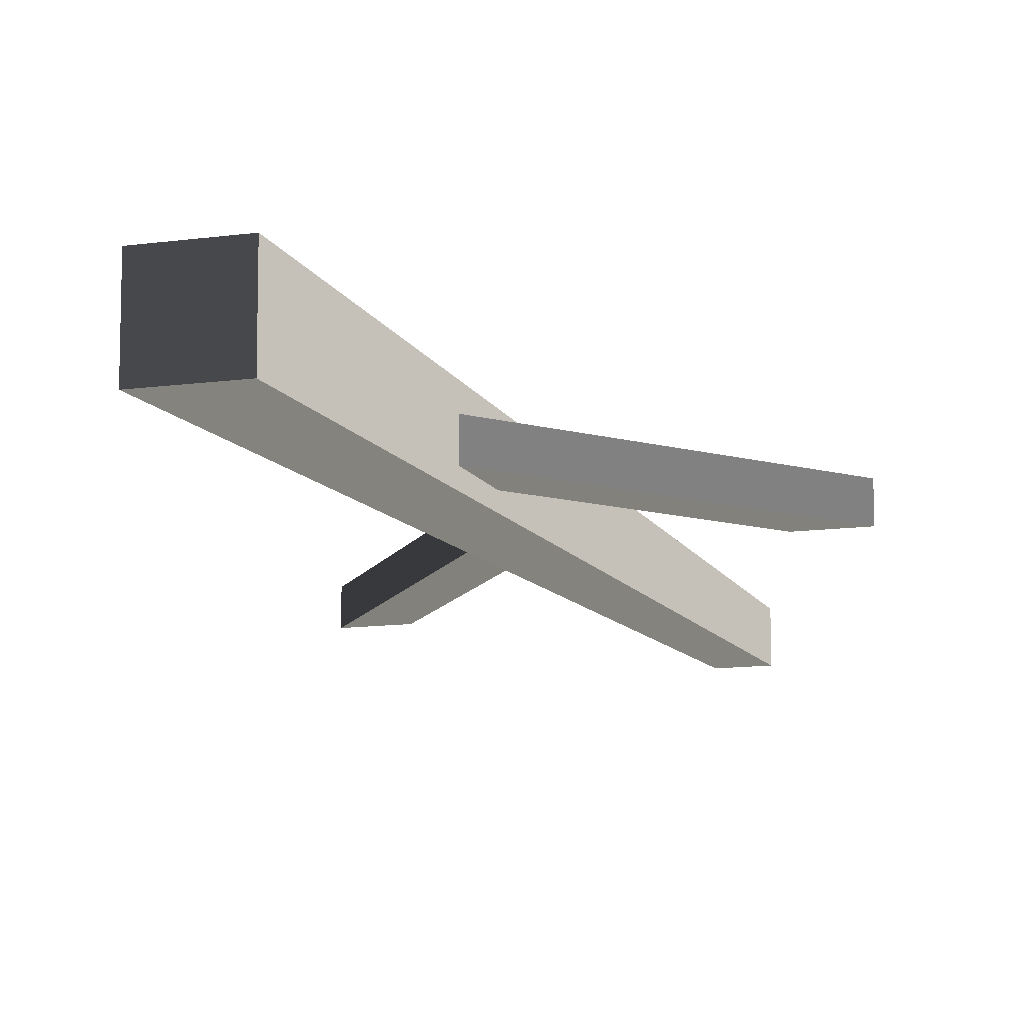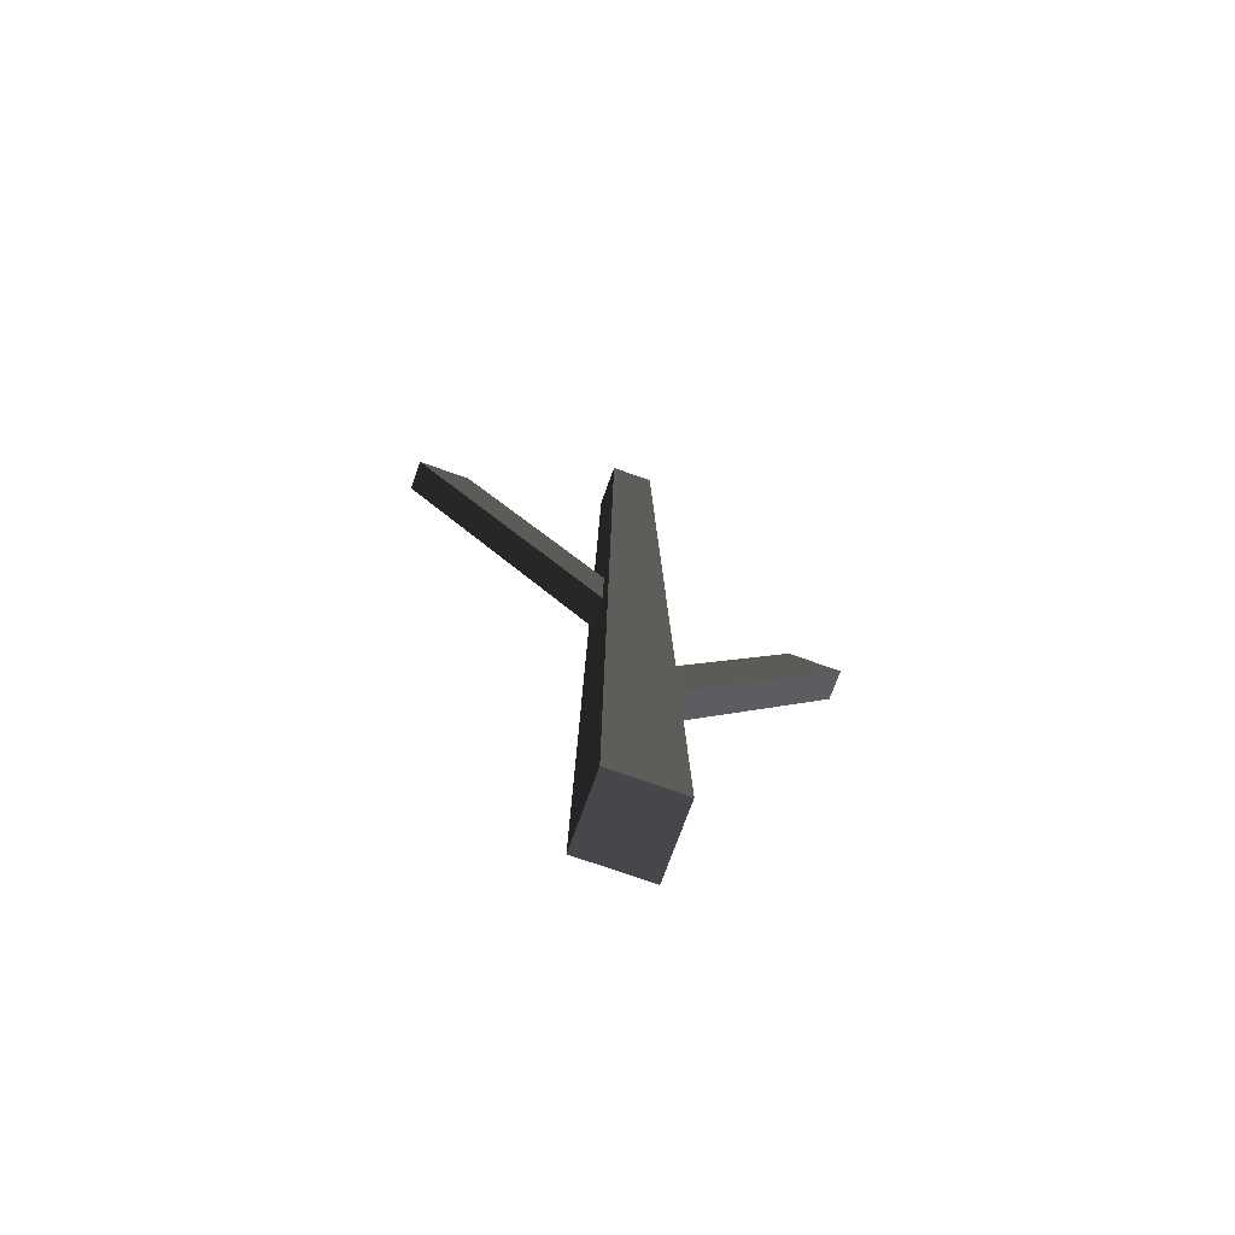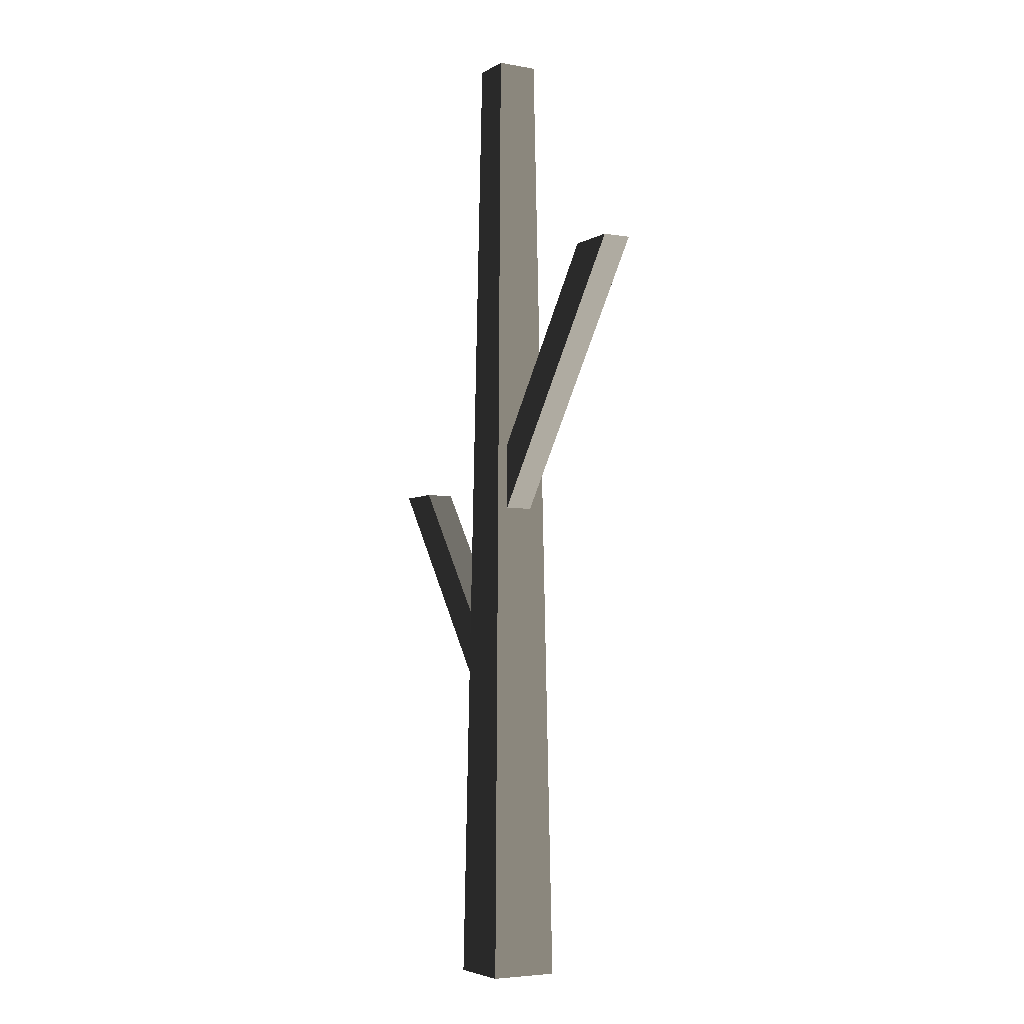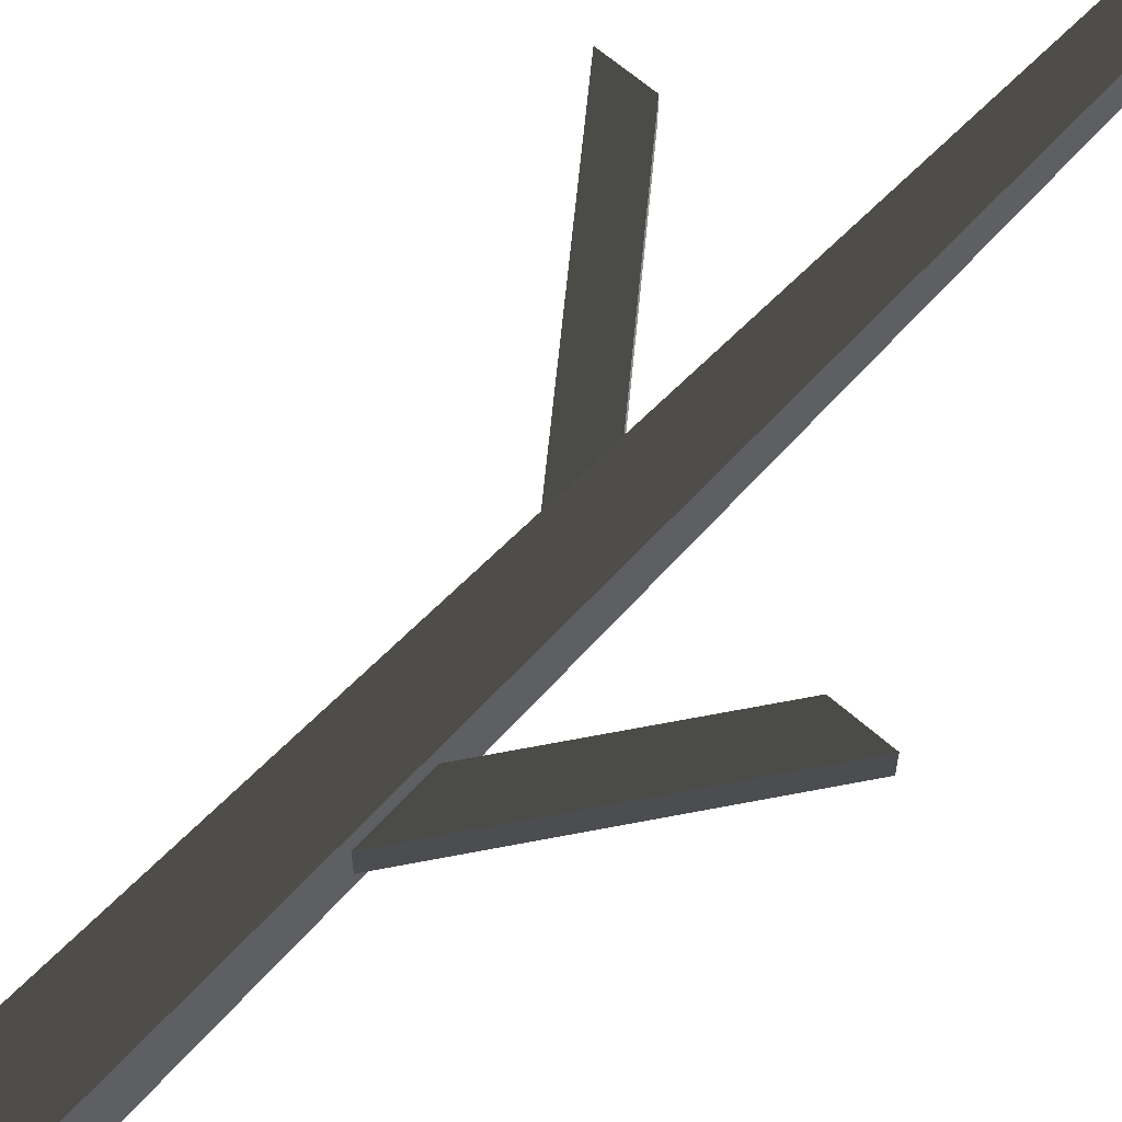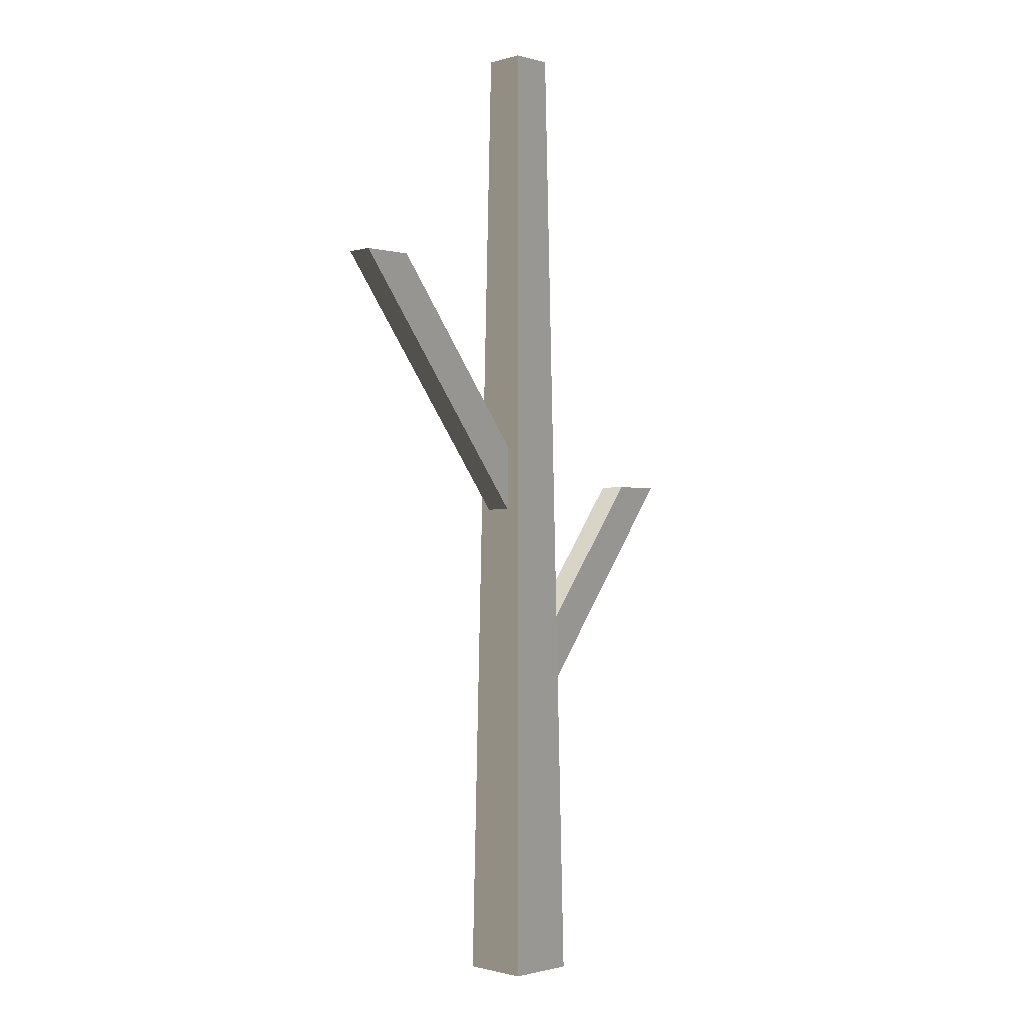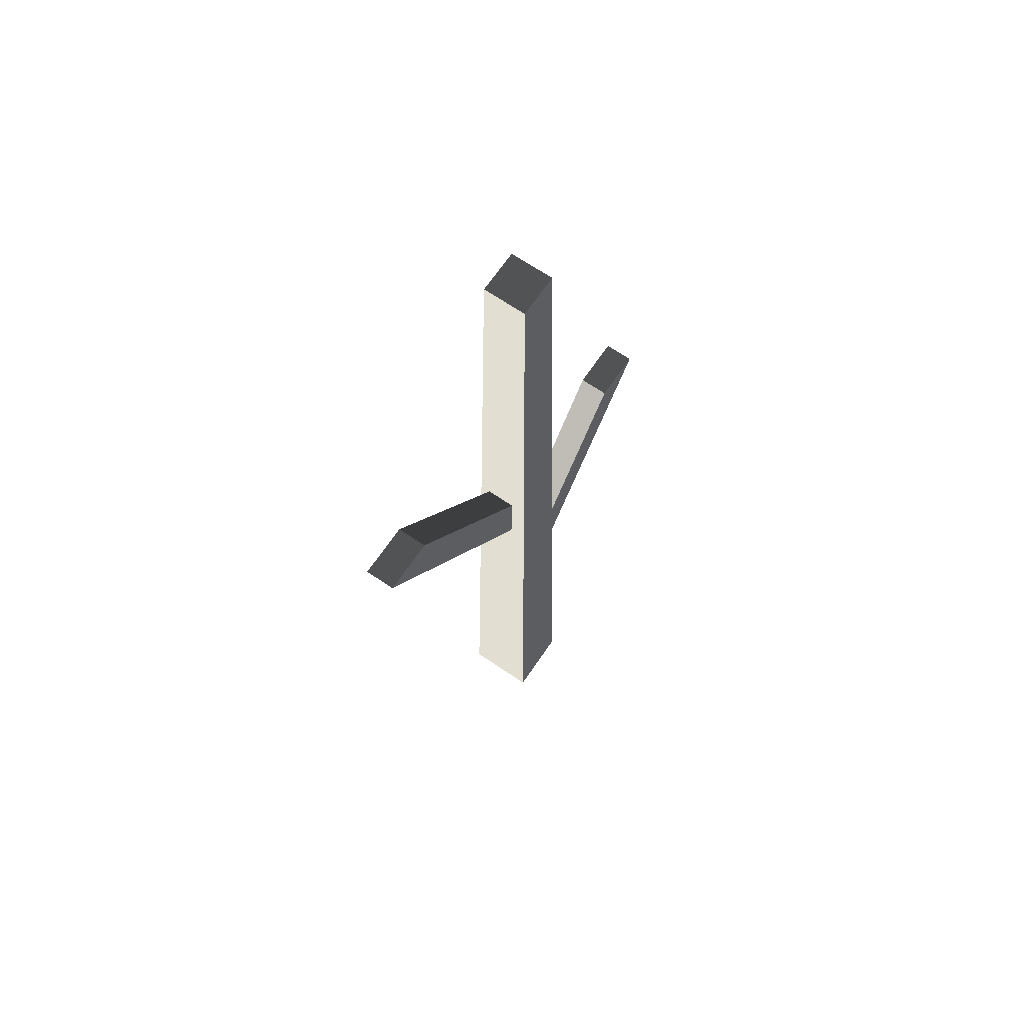
<metadata>
{"format":"obj","ext":"obj","renderer":"f3d","projection":"perspective","resolution":1024,"background":"white","views":[{"elev":-11.5,"azim":-161.1,"up":"+Y"},{"elev":-73.2,"azim":160.3,"up":"+Z"},{"elev":-4.7,"azim":60.0,"up":"+Z"},{"elev":61.2,"azim":-137.6,"up":"+Y"},{"elev":-1.2,"azim":135.6,"up":"+Z"},{"elev":67.7,"azim":124.2,"up":"+Z"}]}
</metadata>
<code>
v -0.2344 0.2608 -2.935
v 0.2759 0.2608 -2.935
v 0.1738 0.1588 4.28
v -0.1323 0.1588 4.28
v 0.2759 -0.2495 -2.935
v 0.2759 0.2608 -2.935
v -0.2344 0.2608 -2.935
v -0.2344 -0.2495 -2.935
v -0.1323 -0.1474 4.28
v -0.1323 0.1588 4.28
v 0.1738 0.1588 4.28
v 0.1738 -0.1474 4.28
v -0.2344 -0.2495 -2.935
v -0.2344 0.2608 -2.935
v -0.1323 0.1588 4.28
v -0.1323 -0.1474 4.28
v -1.478 -0.1171 0.8963
v -0.08156 -0.1171 -1.004
v -0.08156 0.09287 -1.004
v -1.478 -0.03723 0.8963
v -1.478 0.09287 0.8963
v 0.2028 0.09287 0.7184
v 0.2028 0.09287 0.6625
v 1.656 0.09287 2.595
v 0.2028 0.09287 1.161
v 1.281 0.09287 2.595
v -0.08156 -0.1171 -0.4974
v -0.08156 -0.1171 -1.004
v -1.478 -0.1171 0.8963
v -1.106 -0.1171 0.8963
v 0.2028 0.09287 0.6625
v 0.2028 -0.1171 0.6625
v 1.656 -0.1171 2.594
v 1.656 0.09287 2.595
v 0.2759 -0.2495 -2.935
v -0.2344 -0.2495 -2.935
v -0.1323 -0.1474 4.28
v 0.1738 -0.1474 4.28
v 0.2759 -0.2495 -2.935
v 0.1738 -0.1474 4.28
v 0.1738 0.1588 4.28
v 0.2759 0.2608 -2.935
v 1.281 0.09287 2.595
v 1.28 -0.1171 2.594
v 0.2028 -0.1171 1.161
v 0.2028 0.09287 1.161
v -1.478 0.09287 0.8963
v -0.08156 0.09287 -1.004
v -0.08156 0.09287 -0.9312
v -0.08156 0.09287 -0.4974
v -1.106 0.09287 0.8963
v -1.106 -0.1171 0.8963
v -1.106 0.09287 0.8963
v -0.08156 0.09287 -0.4974
v -0.08156 -0.1171 -0.4974
v 1.28 -0.1171 2.594
v 1.656 -0.1171 2.594
v 0.2028 -0.1171 0.6625
v 0.2028 -0.1171 1.161
v -1.106 0.09287 0.8963
v -1.106 -0.1171 0.8963
v -1.478 -0.1171 0.8963
v -1.478 0.09287 0.8963
v 1.656 0.09287 2.595
v 1.656 -0.1171 2.594
v 1.28 -0.1171 2.594
v 1.281 0.09287 2.595
g autumn_twigs_699_64
f 1 3 2
f 1 4 3
f 5 7 6
f 5 8 7
f 9 11 10
f 9 12 11
f 13 15 14
f 13 16 15
f 17 19 18
f 19 17 20
f 19 20 21
f 22 24 23
f 24 22 25
f 24 25 26
f 27 29 28
f 27 30 29
f 31 33 32
f 31 34 33
f 35 37 36
f 35 38 37
f 39 41 40
f 39 42 41
f 43 45 44
f 43 46 45
f 47 49 48
f 49 47 50
f 50 47 51
f 52 54 53
f 52 55 54
f 56 58 57
f 56 59 58
f 60 62 61
f 60 63 62
f 64 66 65
f 64 67 66

</code>
